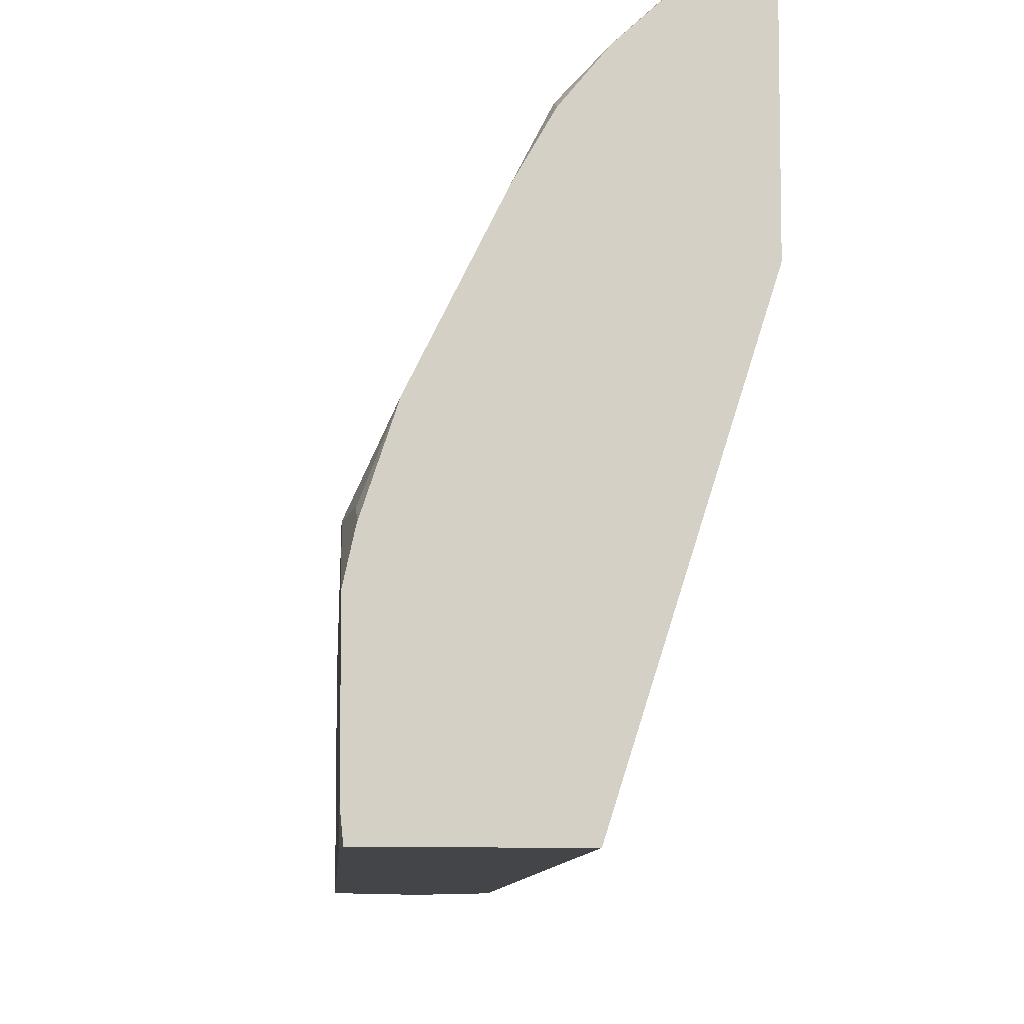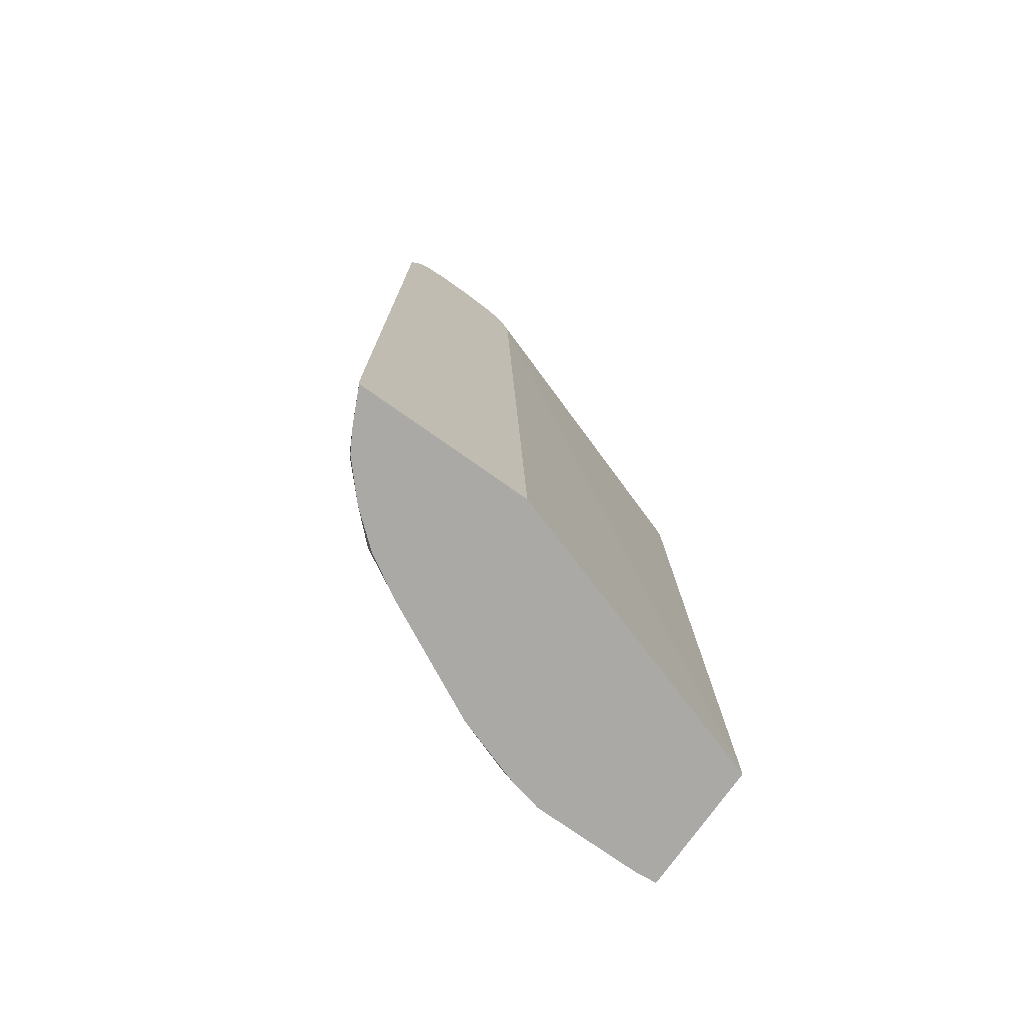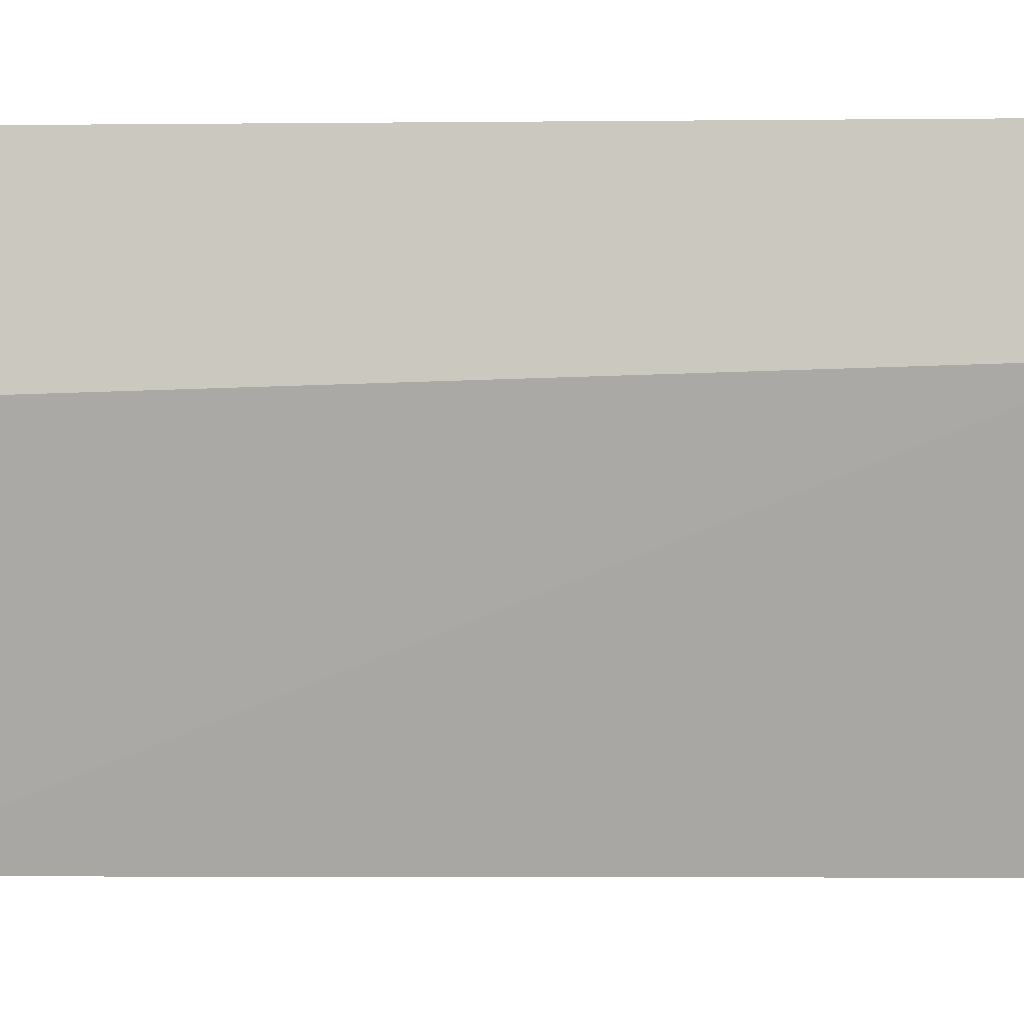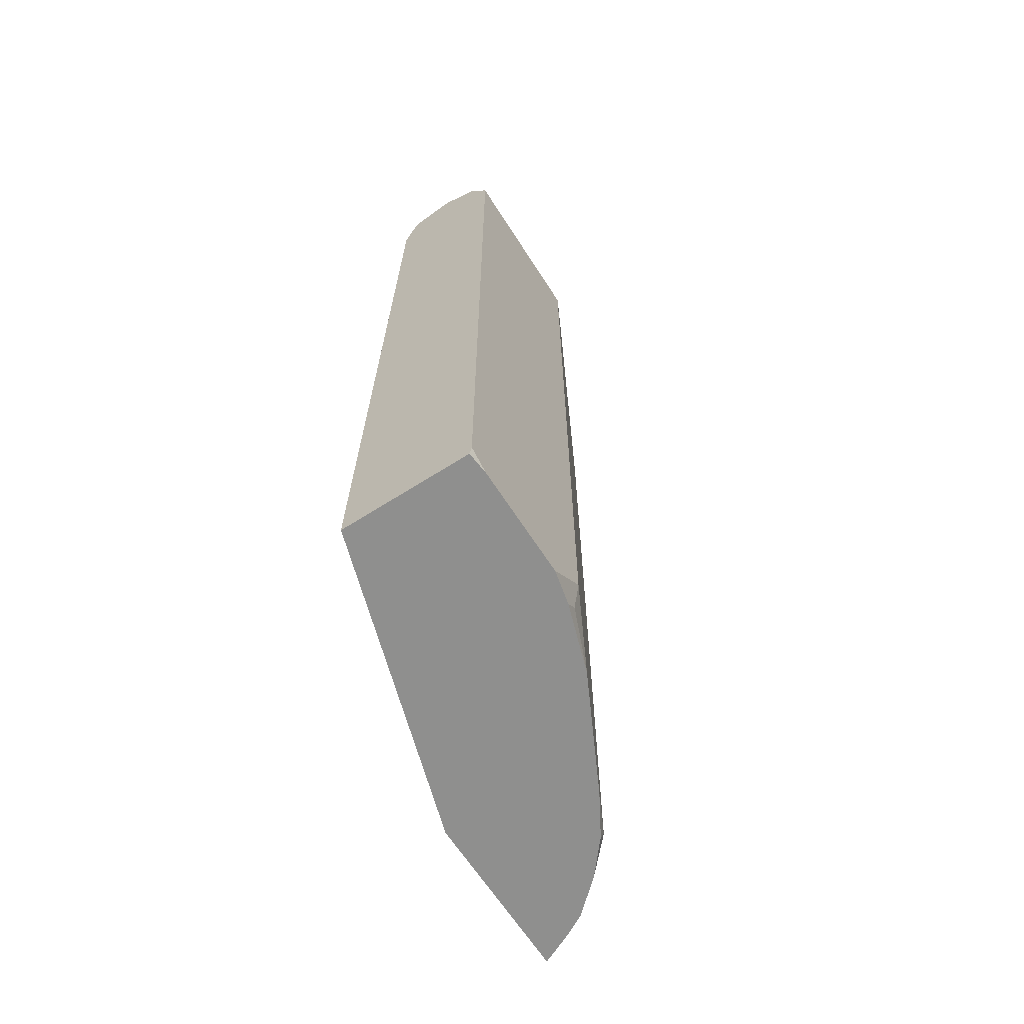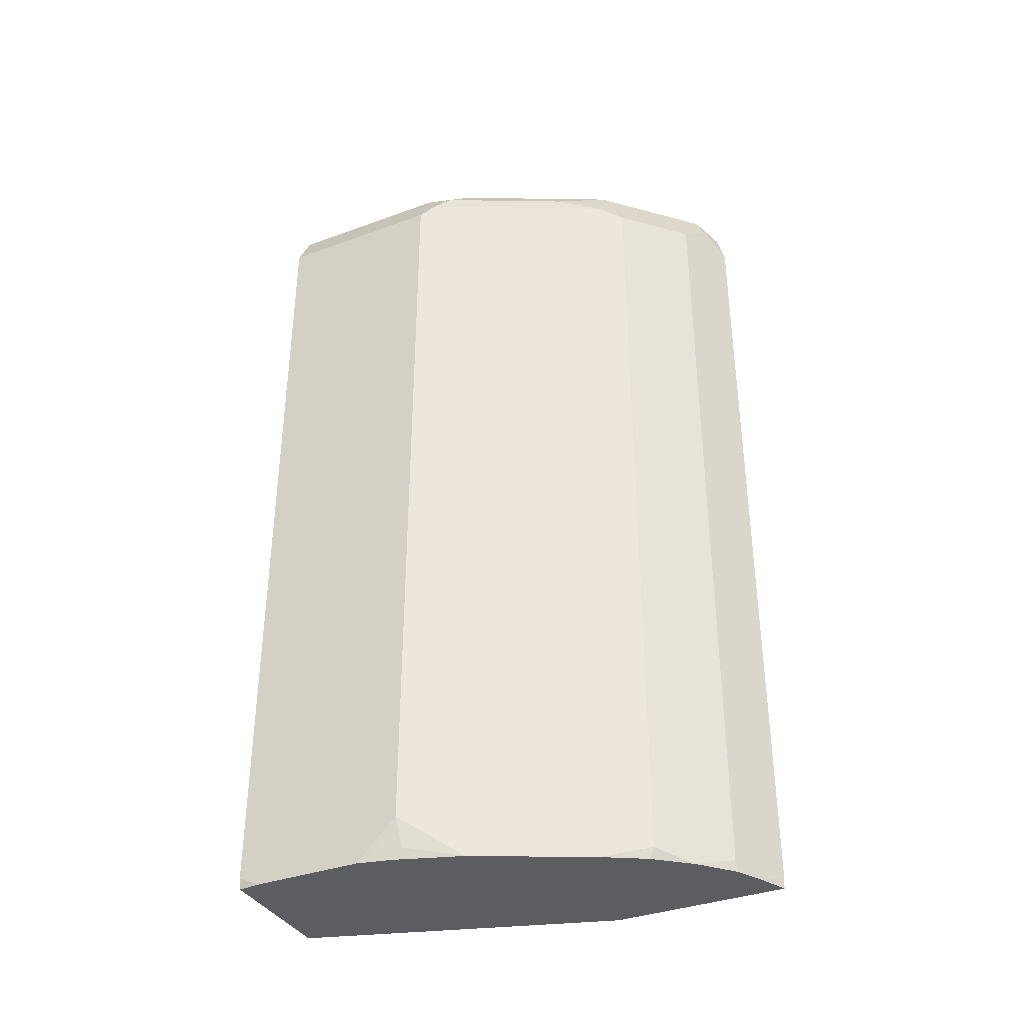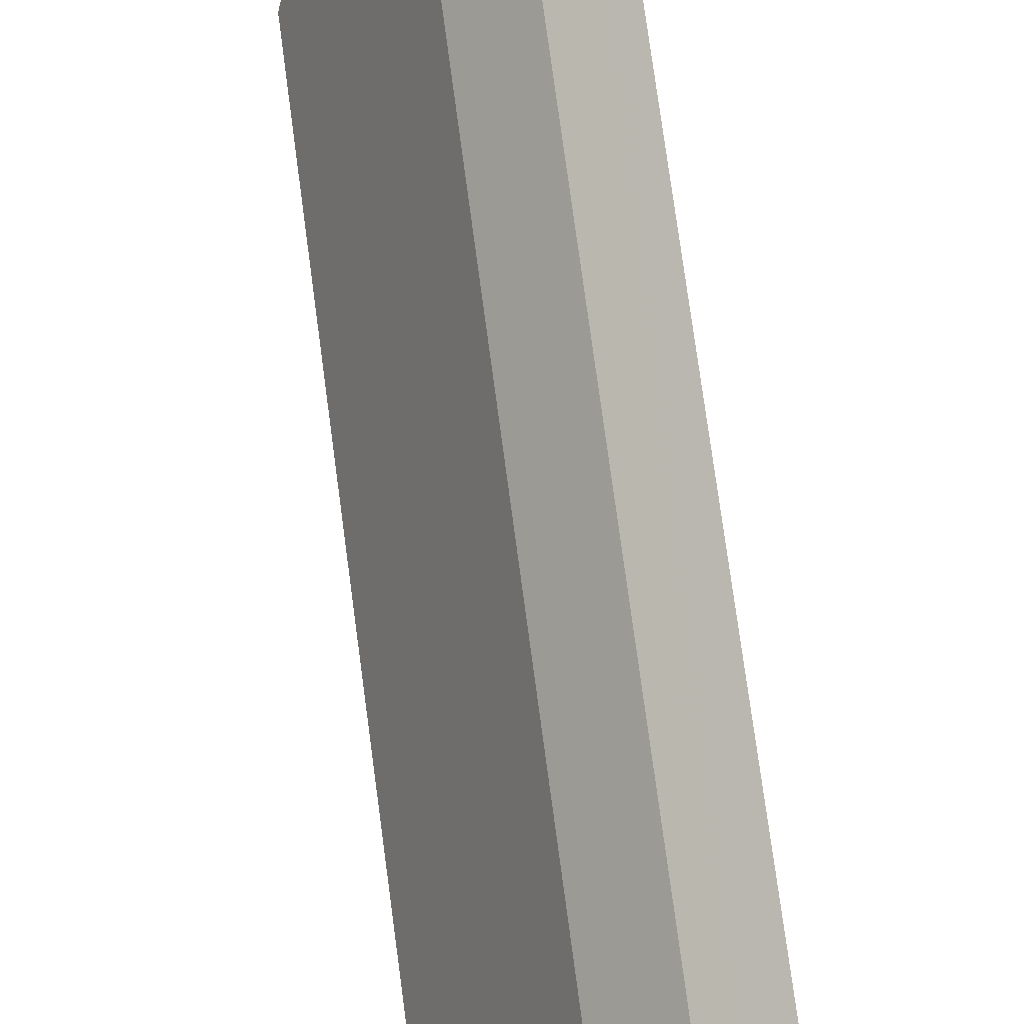
<metadata>
{"format":"obj","ext":"obj","renderer":"f3d","projection":"perspective","resolution":1024,"background":"white","views":[{"elev":-8.6,"azim":-3.4,"up":"+Z"},{"elev":-75.3,"azim":54.7,"up":"+Y"},{"elev":-3.1,"azim":92.1,"up":"+Z"},{"elev":-65.3,"azim":-147.3,"up":"+Y"},{"elev":-36.3,"azim":-64.5,"up":"+Y"},{"elev":78.4,"azim":-7.7,"up":"+Z"}]}
</metadata>
<code>
v -0.3256 0.5554 0.705
v -0.3256 0.5901 0.6959
v -0.3515 0.5901 0.6855
v -0.3471 0.5554 0.6942
v -0.3661 -0.429 0.6848
v -0.3256 -0.4165 0.705
v -0.3256 0.6118 0.6828
v -0.3558 0.6074 0.6769
v -0.3934 0.5554 0.6711
v -0.3934 -0.4165 0.6711
v -0.3893 -0.429 0.6716
v -0.3596 -0.429 0.688
v -0.3256 -0.429 0.7041
v -0.3256 0.6134 0.6813
v -0.3515 0.6161 0.6595
v -0.3905 0.6074 0.6421
v -0.4281 0.5554 0.6364
v -0.4281 -0.429 0.6364
v -0.3256 -0.429 0.5016
v -0.3256 0.6218 0.6595
v -0.3256 0.6248 0.6463
v -0.3471 0.6248 0.6248
v -0.3819 0.6248 0.5901
v -0.4209 0.6161 0.5901
v -0.4599 0.6074 0.5727
v -0.4628 0.5554 0.6016
v -0.4628 -0.4165 0.6016
v -0.4618 -0.429 0.5959
v -0.4363 -0.429 0.1484
v -0.3256 0.5554 0.5291
v -0.3256 0.6248 0.6116
v -0.4513 0.6248 0.5207
v -0.4556 0.6161 0.5554
v -0.5467 0.6074 0.3992
v -0.5684 0.5901 0.3819
v -0.499 0.5901 0.5207
v -0.4773 0.5727 0.5727
v -0.486 0.5554 0.5554
v -0.486 -0.4165 0.5554
v -0.4901 -0.429 0.547
v -0.467 -0.429 0.587
v -0.4513 0.5554 0.1484
v -0.5876 -0.429 0.1484
v -0.3256 0.577 0.5357
v -0.5207 0.6248 0.1484
v -0.3256 0.6161 0.5726
v -0.4686 0.6074 0.1484
v -0.4765 0.6114 0.1484
v -0.5207 0.6248 0.3819
v -0.525 0.6161 0.4166
v -0.567 0.6016 0.3472
v -0.5438 0.6132 0.3819
v -0.5814 0.5727 0.3645
v -0.5785 0.5554 0.3703
v -0.5133 -0.429 0.5008
v -0.4646 0.5995 0.1484
v -0.3256 0.6032 0.5488
v -0.3256 0.5901 0.5422
v -0.5901 -0.429 0.1736
v -0.5901 -0.4165 0.1484
v -0.5606 0.6048 0.1484
v -0.567 0.6016 0.1484
v -0.5785 0.5785 0.3472
v -0.5901 0.5554 0.3472
v -0.5785 -0.3818 0.3703
v -0.5554 -0.429 0.4166
v -0.5901 -0.429 0.3
v -0.5901 0.5554 0.1484
v -0.5785 0.5785 0.1484
v -0.5869 0.5617 0.1484
v -0.5901 -0.3818 0.3472
v -0.5814 -0.429 0.339
v -0.5814 -0.4165 0.3515
v -0.587 -0.429 0.314
f 30 42 44
f 32 49 50
f 31 46 47
f 29 56 42
f 31 47 48
f 31 48 45
f 34 50 52
f 33 50 34
f 34 51 35
f 34 52 51
f 35 53 37
f 35 37 36
f 29 47 56
f 35 51 53
f 32 50 33
f 29 48 47
f 27 40 41
f 29 61 45
f 37 53 54
f 25 37 26
f 26 37 38
f 26 38 39
f 26 39 27
f 27 39 55
f 27 55 40
f 27 41 28
f 29 42 30
f 29 43 60
f 29 60 68
f 29 68 70
f 29 70 69
f 29 69 62
f 29 62 61
f 29 45 48
f 37 54 38
f 59 64 68
f 38 55 39
f 55 65 66
f 59 67 71
f 59 71 64
f 59 68 60
f 63 69 70
f 63 70 64
f 54 65 55
f 64 70 68
f 66 71 73
f 66 73 72
f 67 74 71
f 71 74 72
f 71 72 73
f 25 36 37
f 65 71 66
f 54 71 65
f 54 64 71
f 53 63 64
f 42 56 57
f 42 57 58
f 42 58 44
f 43 59 60
f 45 61 49
f 46 57 47
f 47 57 56
f 49 52 50
f 49 61 51
f 49 51 52
f 51 61 62
f 51 62 69
f 51 69 63
f 51 63 53
f 53 64 54
f 38 54 55
f 25 35 36
f 2 7 8
f 25 33 34
f 3 9 4
f 3 8 9
f 4 9 5
f 5 10 11
f 5 11 18
f 5 18 28
f 2 8 3
f 5 28 41
f 5 40 55
f 5 55 66
f 5 66 72
f 5 72 74
f 5 74 67
f 5 67 59
f 5 41 40
f 5 59 43
f 1 7 2
f 1 20 14
f 1 2 3
f 1 3 4
f 1 4 5
f 1 5 6
f 1 6 13
f 1 13 19
f 1 14 7
f 25 34 35
f 1 44 58
f 1 58 57
f 1 57 46
f 1 46 31
f 1 31 21
f 1 21 20
f 1 30 44
f 5 43 29
f 1 19 30
f 5 19 13
f 15 24 16
f 16 24 33
f 16 33 25
f 16 25 17
f 17 25 26
f 17 26 27
f 17 27 18
f 18 27 28
f 19 29 30
f 21 31 45
f 21 45 49
f 21 32 23
f 21 23 22
f 24 32 33
f 5 29 19
f 15 32 24
f 15 23 32
f 21 49 32
f 15 22 23
f 5 12 6
f 5 13 12
f 6 12 13
f 7 14 8
f 8 14 15
f 8 15 16
f 8 16 17
f 5 9 10
f 9 17 18
f 9 18 10
f 10 18 11
f 14 20 15
f 15 20 21
f 15 21 22
f 8 17 9

</code>
